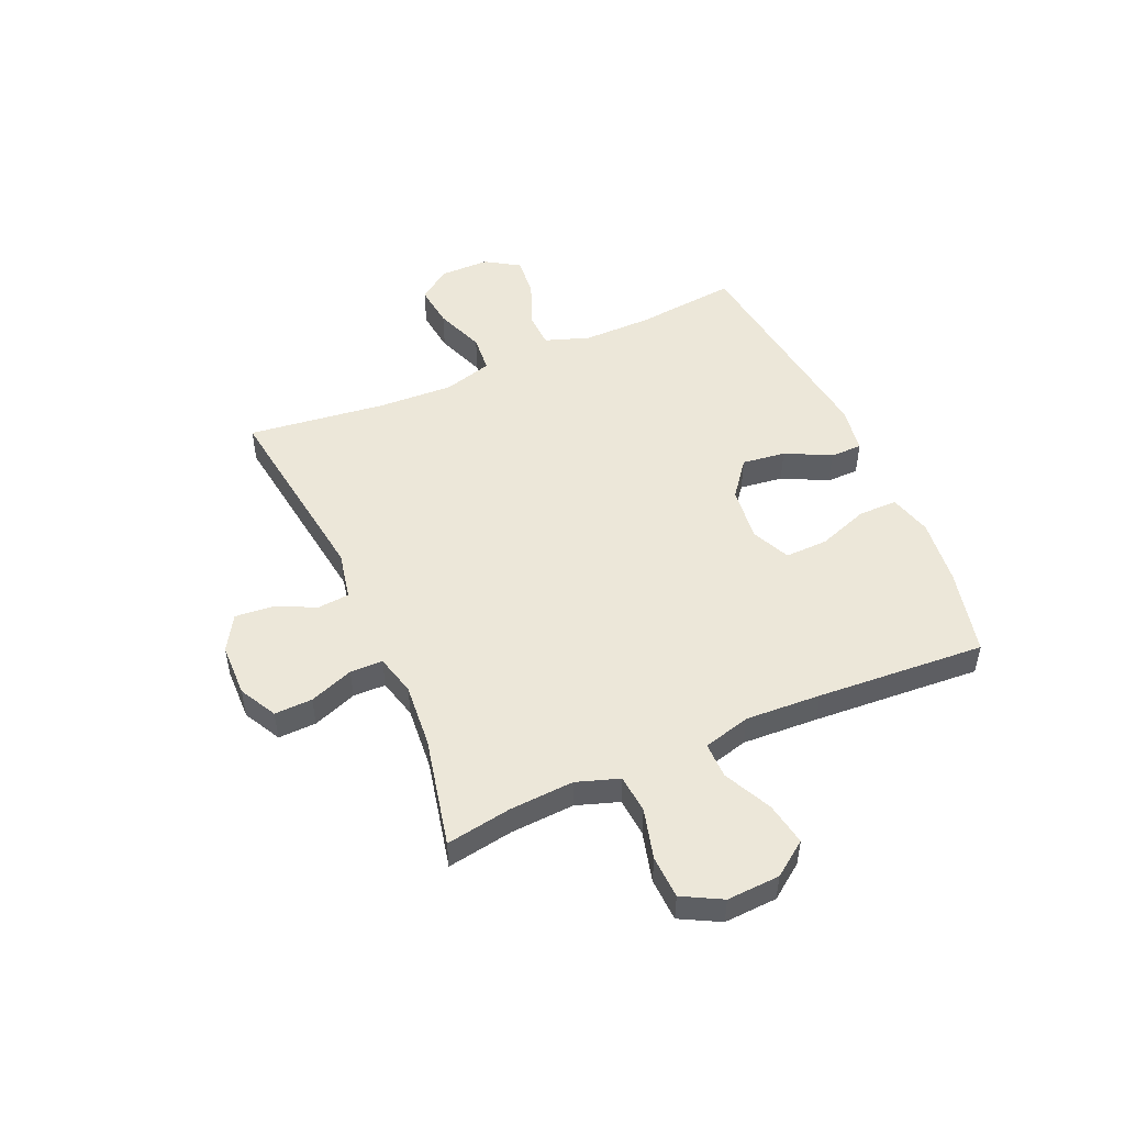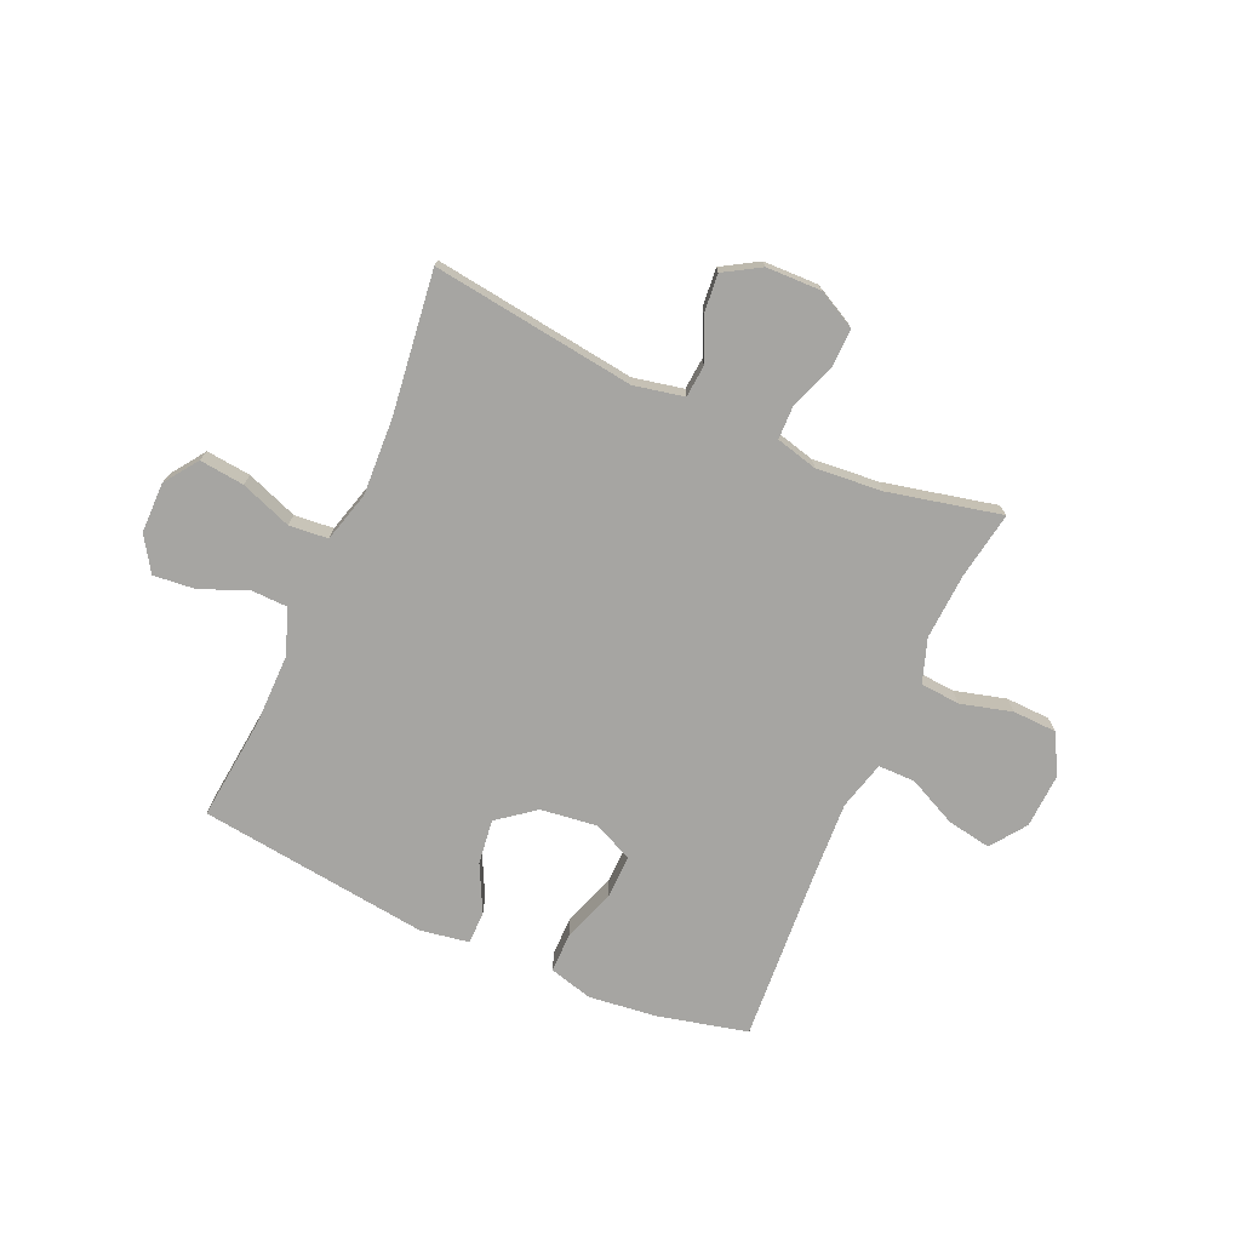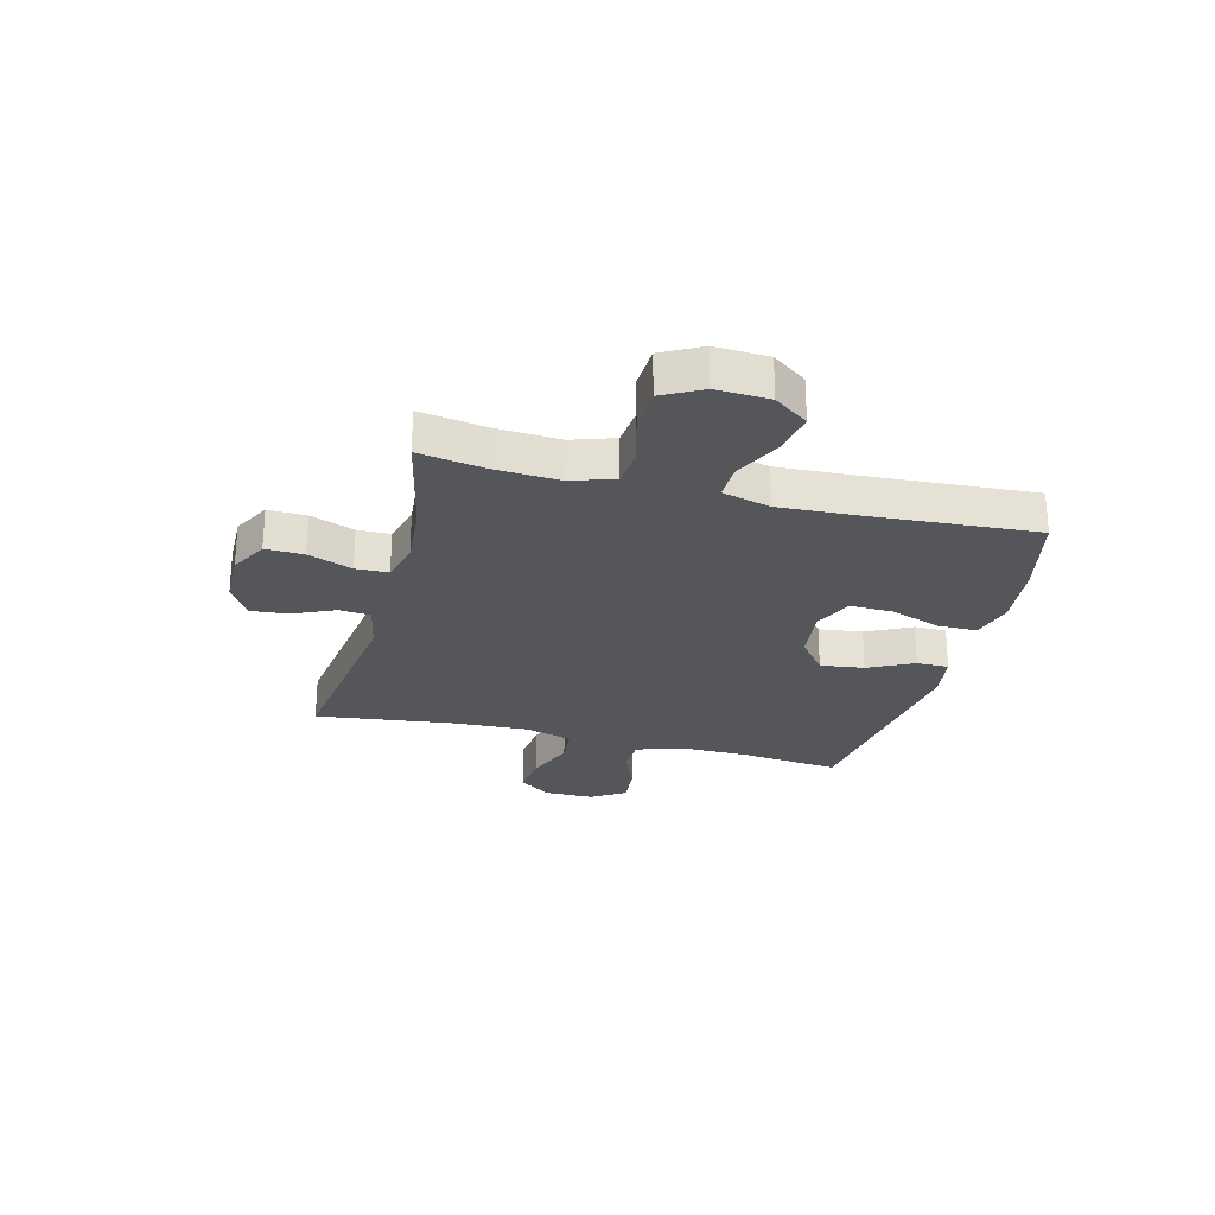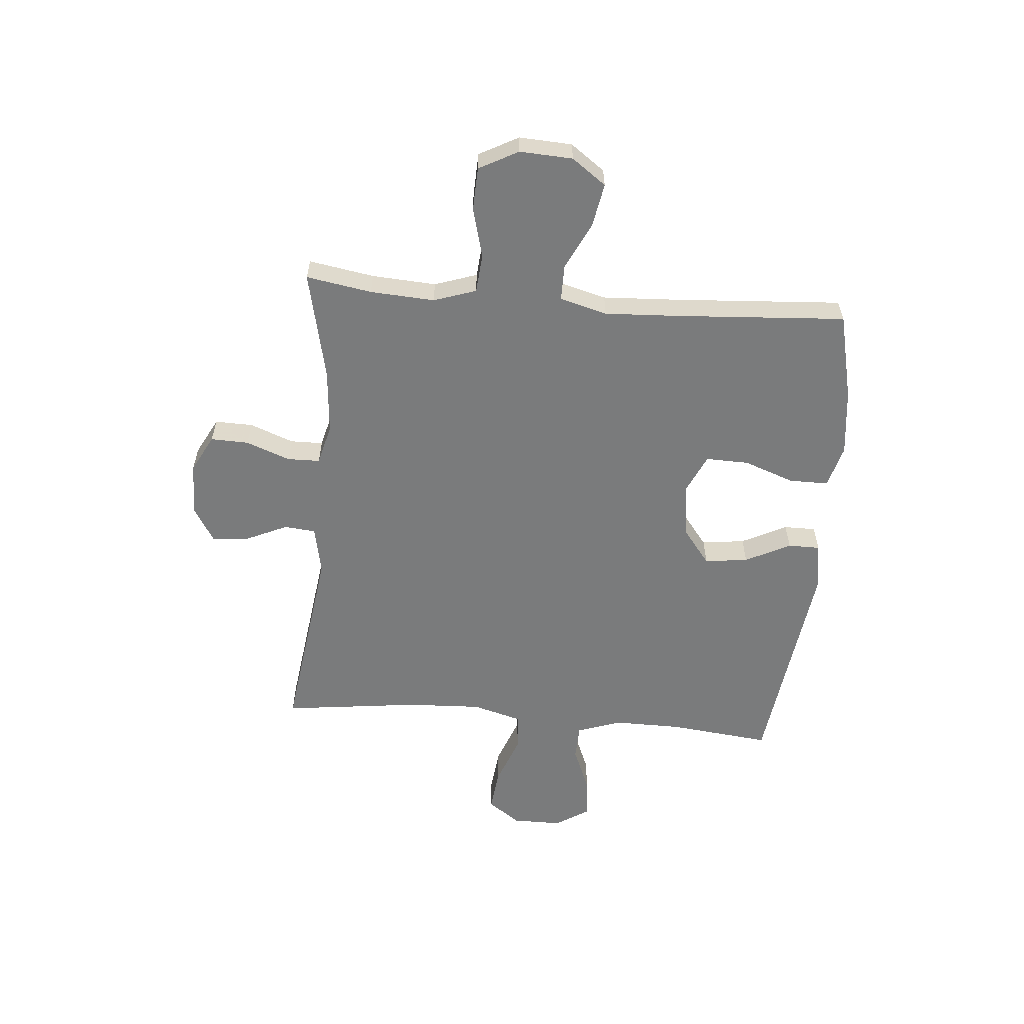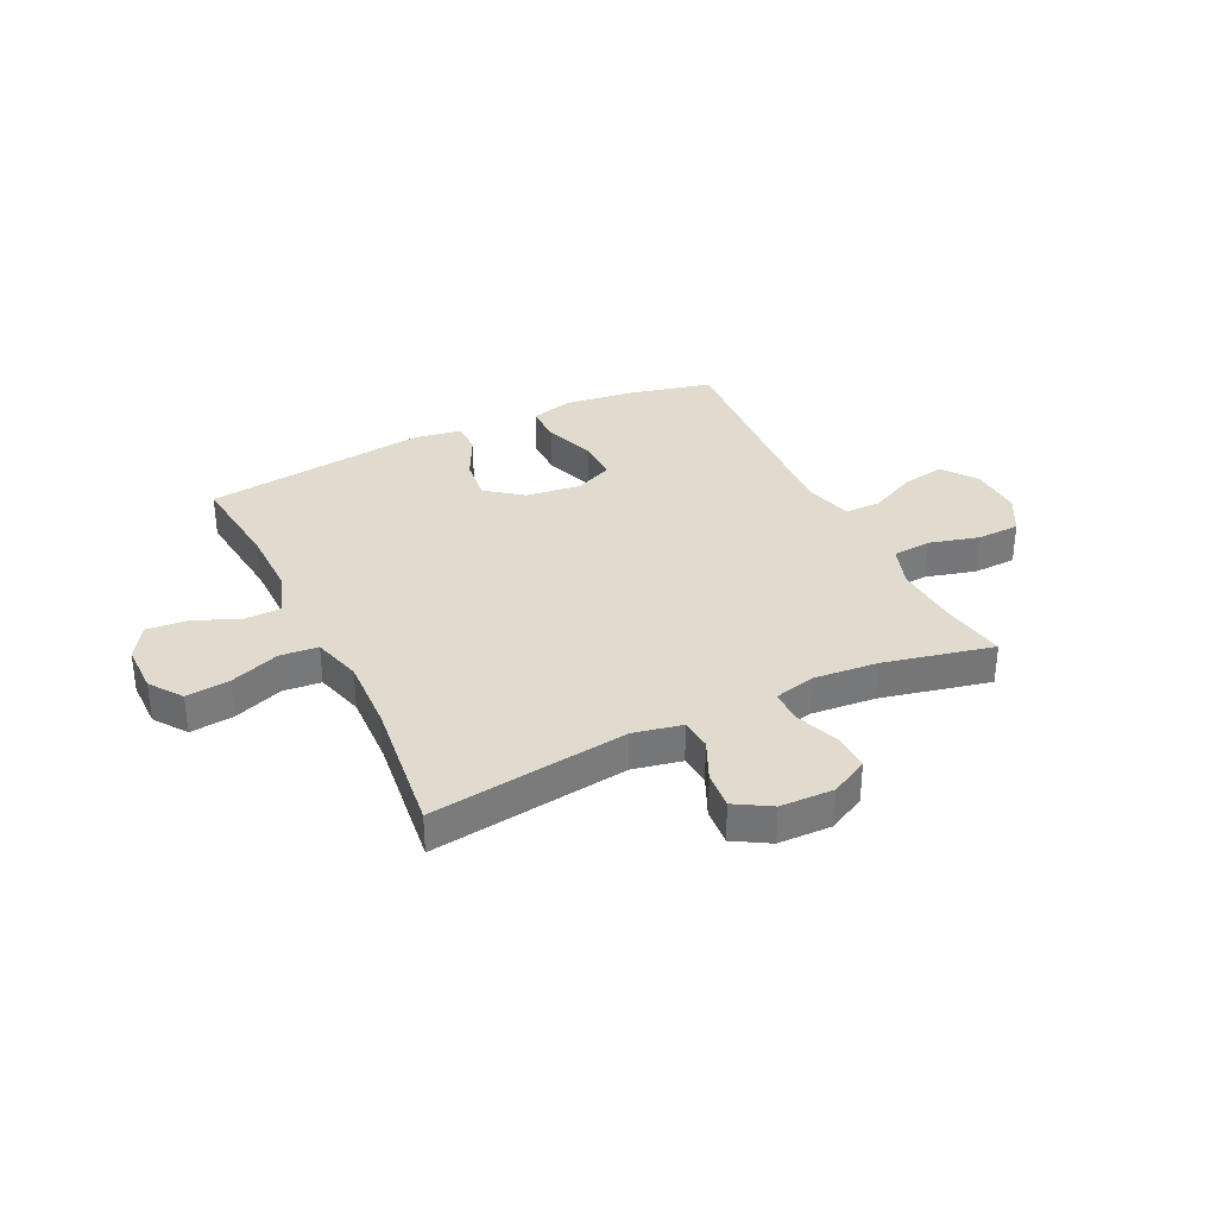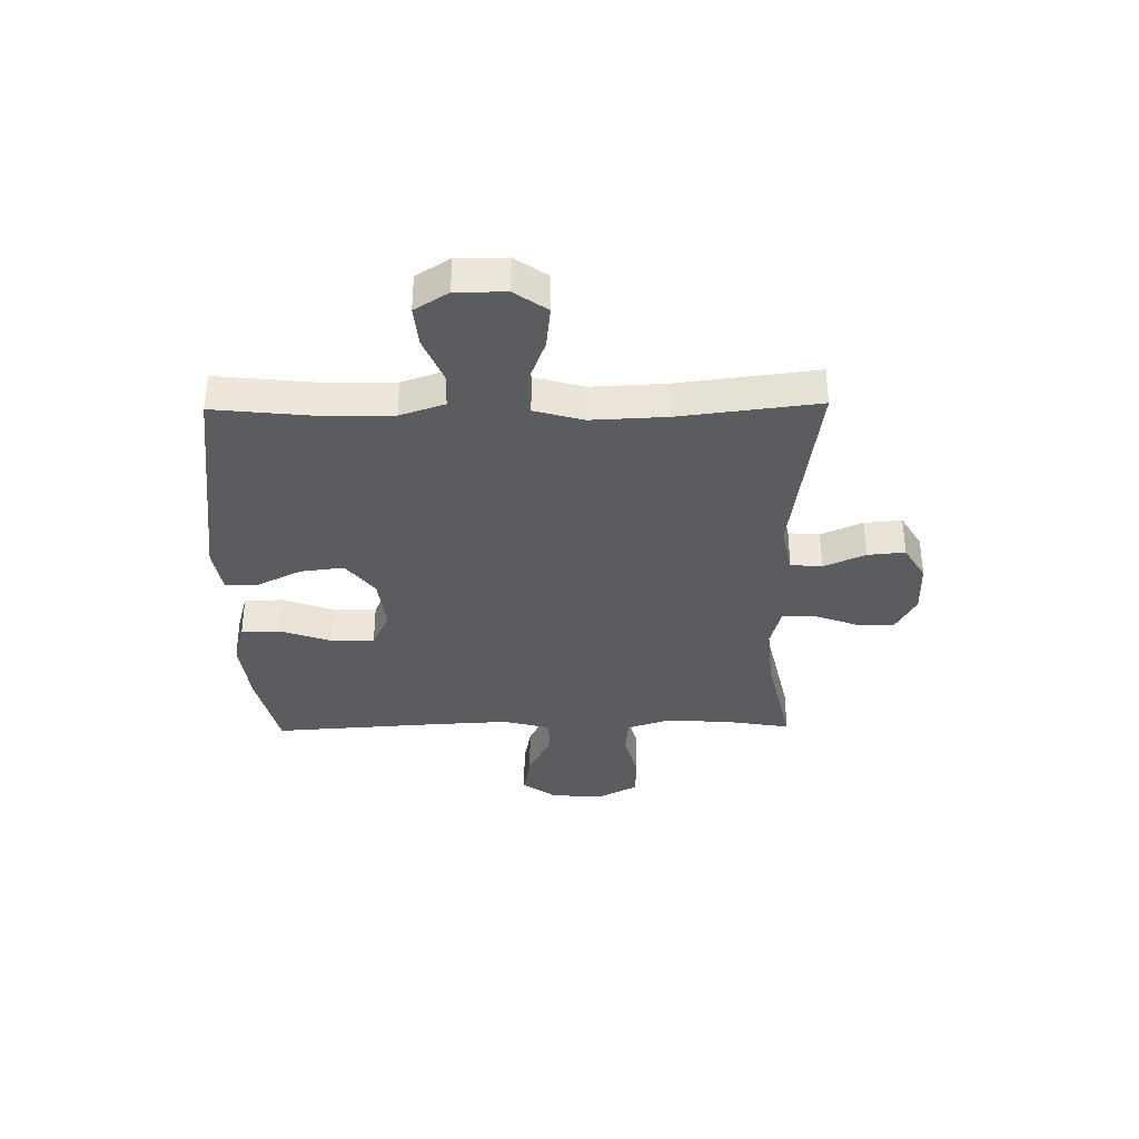
<metadata>
{"format":"obj","ext":"obj","renderer":"f3d","projection":"perspective","resolution":1024,"background":"white","views":[{"elev":50.0,"azim":66.3,"up":"+Y"},{"elev":-73.8,"azim":-23.7,"up":"+Y"},{"elev":-26.0,"azim":75.5,"up":"+Y"},{"elev":-58.3,"azim":85.1,"up":"+Y"},{"elev":33.5,"azim":-25.8,"up":"+Y"},{"elev":-35.2,"azim":-89.1,"up":"+Y"}]}
</metadata>
<code>
v 0.5 0.07 0.5
v 0.48 0.07 0.381
v 0.473 0.07 0.264
v 0.499 0.07 0.187
v 0.569 0.07 0.181
v 0.66 0.07 0.205
v 0.738 0.07 0.202
v 0.776 0.07 0.131
v 0.771 0.07 0.035
v 0.726 0.07 -0.027
v 0.648 0.07 -0.013
v 0.561 0.07 0.029
v 0.496 0.07 0.029
v 0.473 0.07 -0.057
v 0.48 0.07 -0.194
v 0.5 0.07 -0.5
v 0.342 0.07 -0.537
v 0.221 0.07 -0.551
v 0.144 0.07 -0.53
v 0.144 0.07 -0.459
v 0.177 0.07 -0.367
v 0.179 0.07 -0.289
v 0.109 0.07 -0.257
v 0.009 0.07 -0.269
v -0.057 0.07 -0.32
v -0.047 0.07 -0.399
v -0.006 0.07 -0.481
v -0.006 0.07 -0.539
v -0.092 0.07 -0.553
v -0.5 0.07 -0.5
v -0.48 0.07 -0.315
v -0.479 0.07 -0.191
v -0.507 0.07 -0.11
v -0.572 0.07 -0.108
v -0.655 0.07 -0.142
v -0.729 0.07 -0.149
v -0.768 0.07 -0.088
v -0.768 0.07 0.002
v -0.726 0.07 0.061
v -0.647 0.07 0.052
v -0.557 0.07 0.018
v -0.488 0.07 0.024
v -0.463 0.07 0.113
v -0.469 0.07 0.249
v -0.5 0.07 0.5
v -0.141 0.07 0.451
v -0.053 0.07 0.469
v -0.048 0.07 0.526
v -0.082 0.07 0.601
v -0.088 0.07 0.669
v -0.024 0.07 0.707
v 0.073 0.07 0.709
v 0.141 0.07 0.673
v 0.139 0.07 0.604
v 0.109 0.07 0.524
v 0.11 0.07 0.465
v 0.184 0.07 0.446
v 0.301 0.07 0.456
v 0.5 0 0.5
v 0.48 0 0.381
v 0.473 0 0.264
v 0.499 0 0.187
v 0.569 0 0.181
v 0.66 0 0.205
v 0.738 0 0.202
v 0.776 0 0.131
v 0.771 0 0.035
v 0.726 0 -0.027
v 0.648 0 -0.013
v 0.561 0 0.029
v 0.496 0 0.029
v 0.473 0 -0.057
v 0.48 0 -0.194
v 0.5 0 -0.5
v 0.342 0 -0.537
v 0.221 0 -0.551
v 0.144 0 -0.53
v 0.144 0 -0.459
v 0.177 0 -0.367
v 0.179 0 -0.289
v 0.109 0 -0.257
v 0.009 0 -0.269
v -0.057 0 -0.32
v -0.047 0 -0.399
v -0.006 0 -0.481
v -0.006 0 -0.539
v -0.092 0 -0.553
v -0.5 0 -0.5
v -0.48 0 -0.315
v -0.479 0 -0.191
v -0.507 0 -0.11
v -0.572 0 -0.108
v -0.655 0 -0.142
v -0.729 0 -0.149
v -0.768 0 -0.088
v -0.768 0 0.002
v -0.726 0 0.061
v -0.647 0 0.052
v -0.557 0 0.018
v -0.488 0 0.024
v -0.463 0 0.113
v -0.469 0 0.249
v -0.5 0 0.5
v -0.141 0 0.451
v -0.053 0 0.469
v -0.048 0 0.526
v -0.082 0 0.601
v -0.088 0 0.669
v -0.024 0 0.707
v 0.073 0 0.709
v 0.141 0 0.673
v 0.139 0 0.604
v 0.109 0 0.524
v 0.11 0 0.465
v 0.184 0 0.446
v 0.301 0 0.456
f 52 53 54 55
f 52 55 56
f 51 52 56
f 48 49 50 51
f 47 48 51 56
f 46 47 56 57
f 44 45 46
f 43 44 46 57
f 38 39 40 41
f 36 37 38 41
f 34 35 36 41
f 33 34 41 42
f 32 33 42 43
f 28 29 30 31
f 26 27 28 31
f 25 26 31 32
f 24 25 32 43
f 18 19 20 21
f 18 21 22
f 15 16 17 18
f 14 15 18 22
f 13 14 22 23
f 9 10 11 12
f 9 12 13
f 8 9 13
f 5 6 7 8
f 4 5 8 13
f 3 4 13 23
f 58 1 2
f 24 43 57 58
f 23 24 58
f 2 3 23 58
f 113 112 111 110
f 114 113 110
f 114 110 109
f 109 108 107 106
f 114 109 106 105
f 115 114 105 104
f 104 103 102
f 115 104 102 101
f 99 98 97 96
f 99 96 95 94
f 99 94 93 92
f 100 99 92 91
f 101 100 91 90
f 89 88 87 86
f 89 86 85 84
f 90 89 84 83
f 101 90 83 82
f 79 78 77 76
f 80 79 76
f 76 75 74 73
f 80 76 73 72
f 81 80 72 71
f 70 69 68 67
f 71 70 67
f 71 67 66
f 66 65 64 63
f 71 66 63 62
f 81 71 62 61
f 60 59 116
f 116 115 101 82
f 116 82 81
f 116 81 61 60
f 1 59 60 2
f 2 60 61 3
f 3 61 62 4
f 4 62 63 5
f 5 63 64 6
f 6 64 65 7
f 7 65 66 8
f 8 66 67 9
f 9 67 68 10
f 10 68 69 11
f 11 69 70 12
f 12 70 71 13
f 13 71 72 14
f 14 72 73 15
f 15 73 74 16
f 16 74 75 17
f 17 75 76 18
f 18 76 77 19
f 19 77 78 20
f 20 78 79 21
f 21 79 80 22
f 22 80 81 23
f 23 81 82 24
f 24 82 83 25
f 25 83 84 26
f 26 84 85 27
f 27 85 86 28
f 28 86 87 29
f 29 87 88 30
f 30 88 89 31
f 31 89 90 32
f 32 90 91 33
f 33 91 92 34
f 34 92 93 35
f 35 93 94 36
f 36 94 95 37
f 37 95 96 38
f 38 96 97 39
f 39 97 98 40
f 40 98 99 41
f 41 99 100 42
f 42 100 101 43
f 43 101 102 44
f 44 102 103 45
f 45 103 104 46
f 46 104 105 47
f 47 105 106 48
f 48 106 107 49
f 49 107 108 50
f 50 108 109 51
f 51 109 110 52
f 52 110 111 53
f 53 111 112 54
f 54 112 113 55
f 55 113 114 56
f 56 114 115 57
f 57 115 116 58
f 58 116 59 1

</code>
